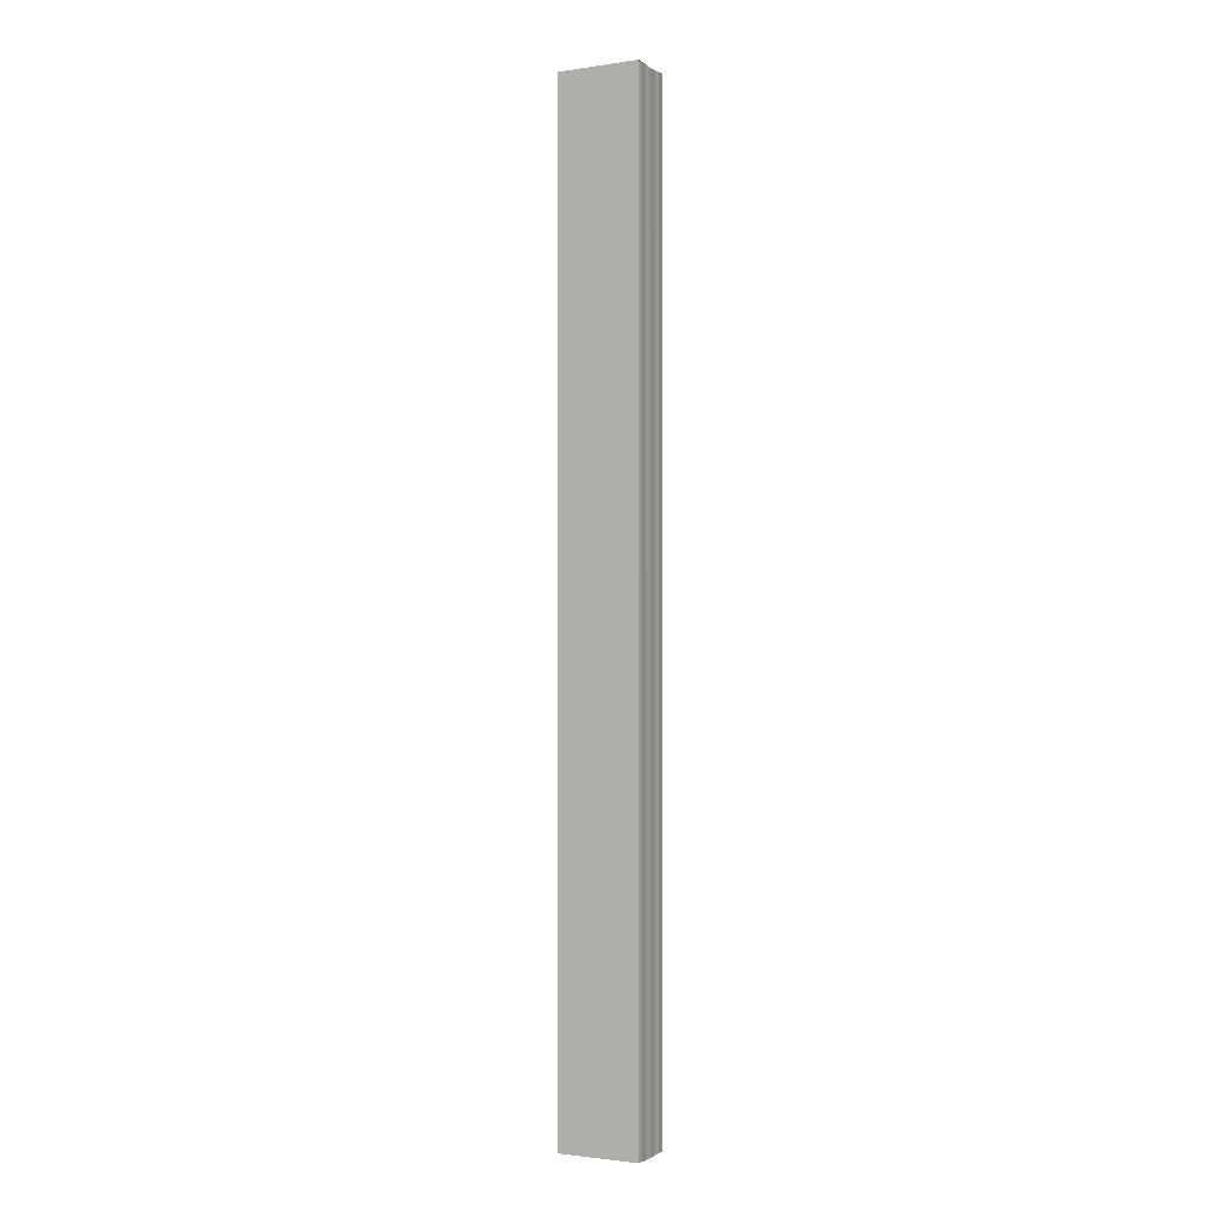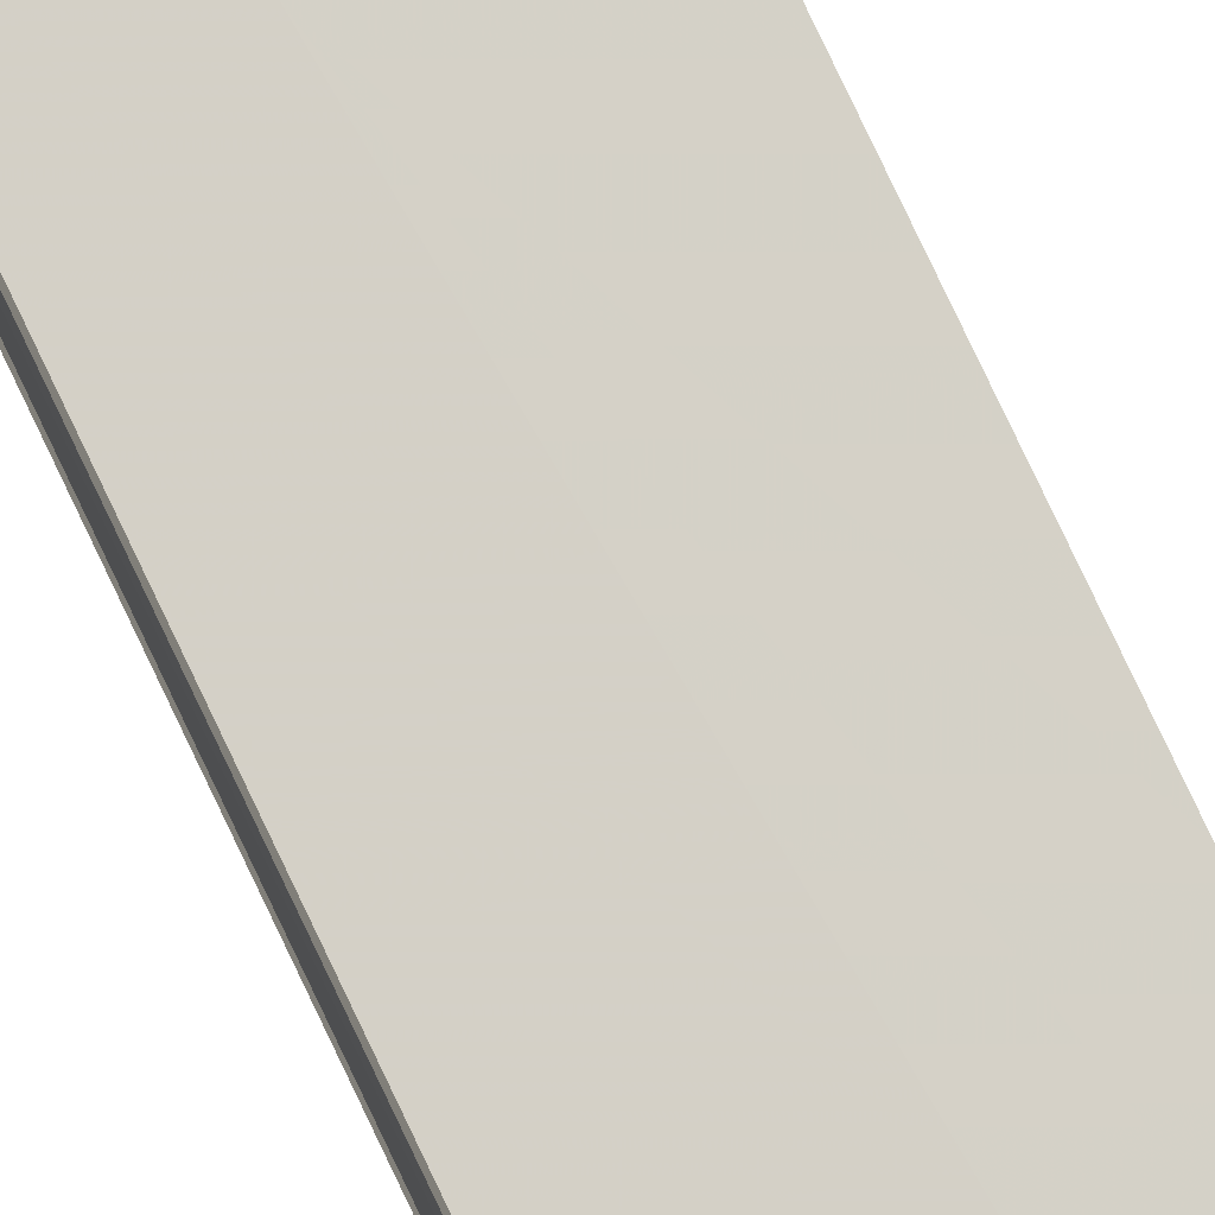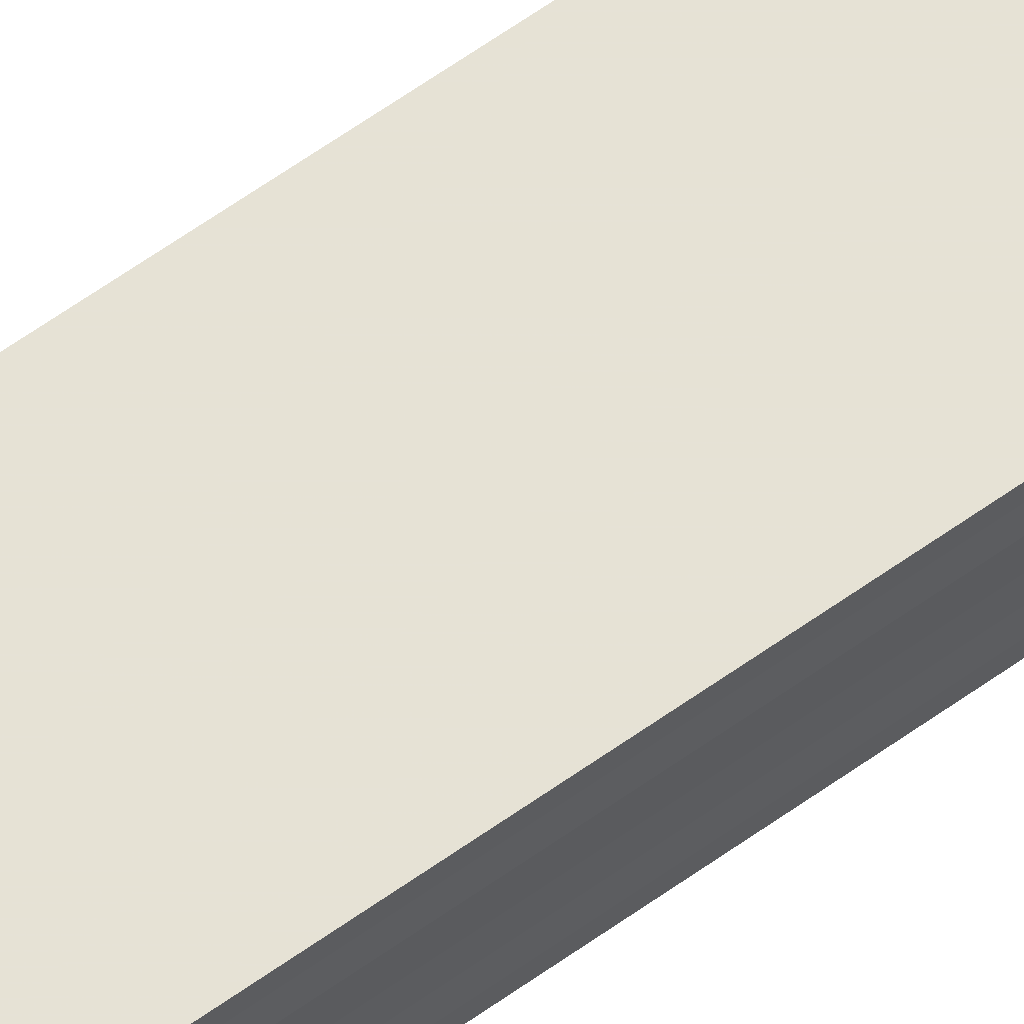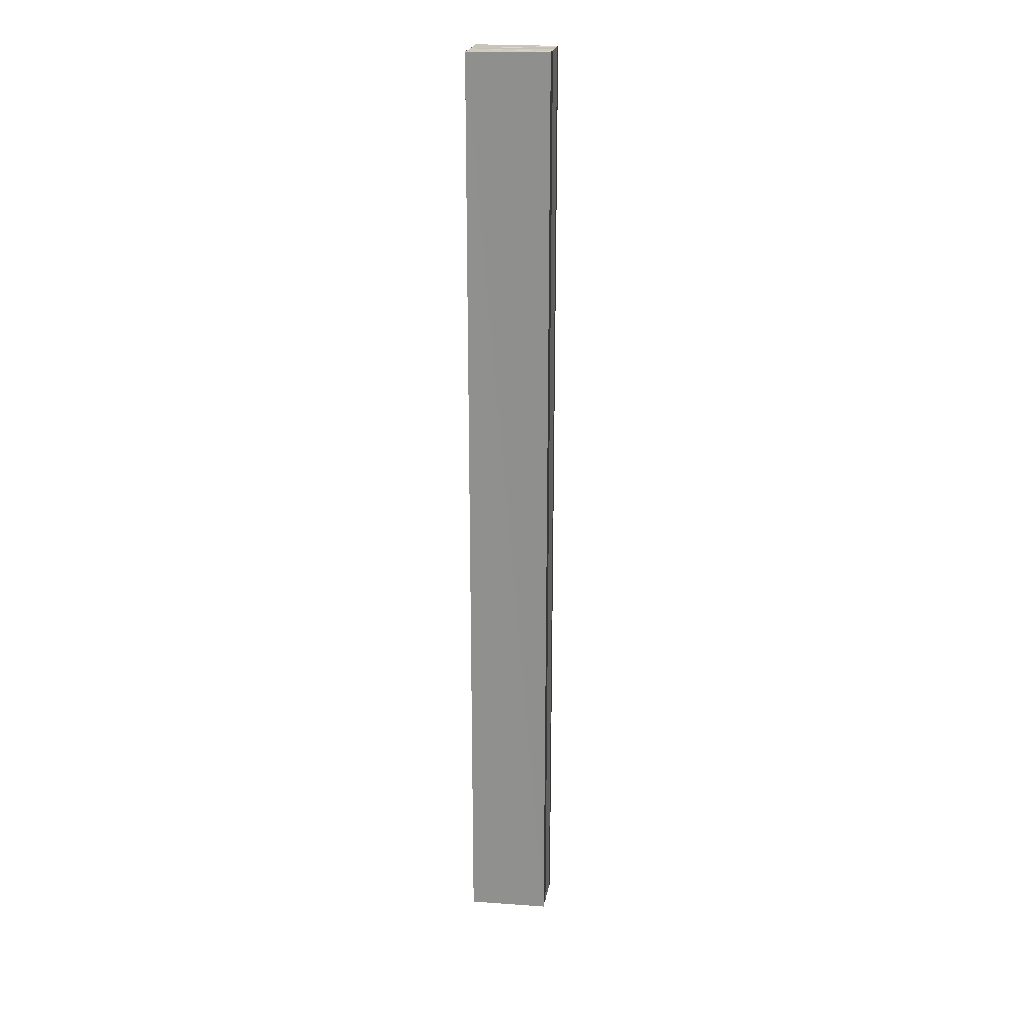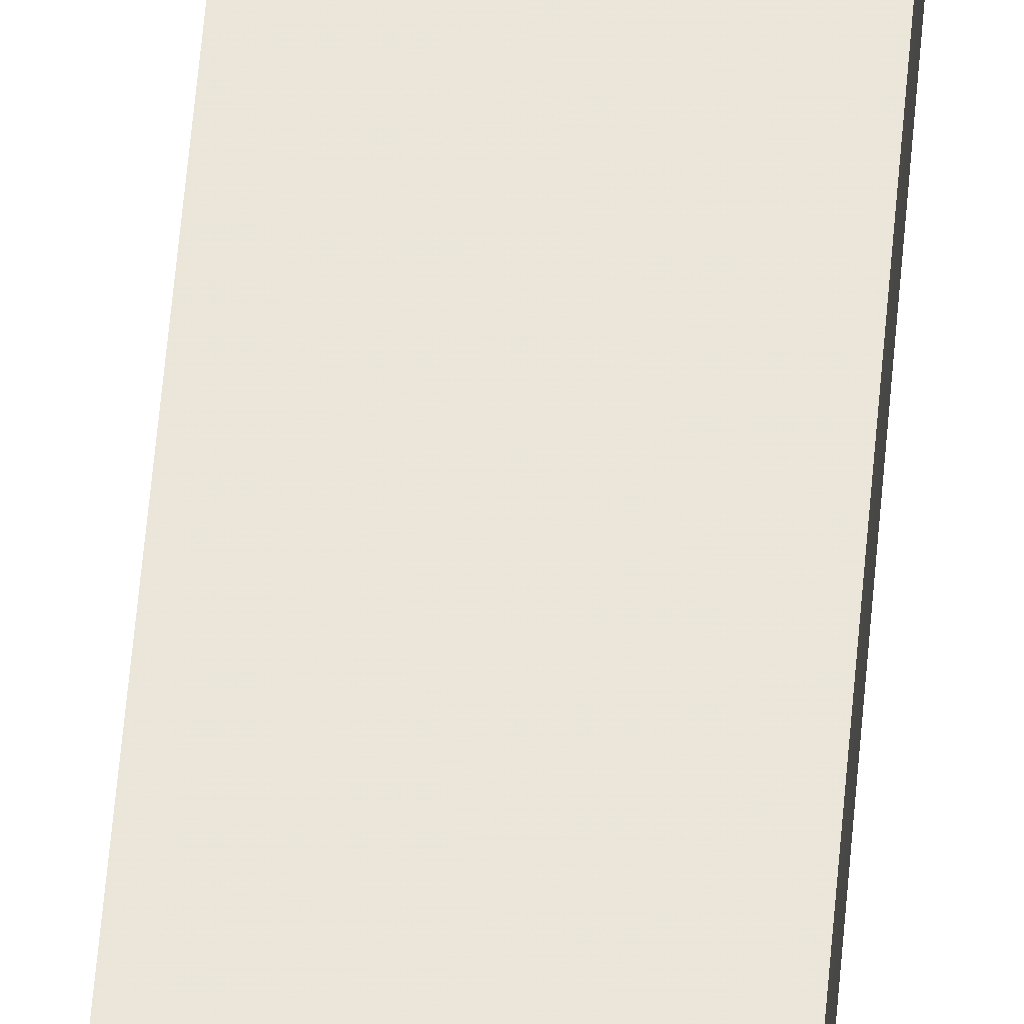
<metadata>
{"format":"obj","ext":"obj","renderer":"f3d","projection":"perspective","resolution":1024,"background":"white","views":[{"elev":-1.1,"azim":-153.6,"up":"+Y"},{"elev":78.8,"azim":154.6,"up":"+Z"},{"elev":63.2,"azim":54.2,"up":"+Z"},{"elev":22.9,"azim":10.2,"up":"+Y"},{"elev":58.6,"azim":4.9,"up":"+Z"}]}
</metadata>
<code>
o 15985
v 2245 1865 7.518
v 2245 1865 7.516
v 2245 1865 7.518
v 2245 1865 7.516
v 2245 1865 7.515
v 2245 1865 7.515
v 2245 1865 7.515
v 2245 1865 7.515
v 2245 1865 7.515
v 2245 1865 7.515
v 2245 1865 7.515
v 2245 1865 7.515
v 2245 1865 7.515
v 2245 1865 7.516
v 2245 1865 7.518
v 2245 1865 7.519
v 2245 1865 7.52
v 2245 1865 7.521
v 2245 1865 7.521
v 2245 1865 7.519
v 2245 1865 7.515
v 2245 1865 7.515
v 2245 1865 7.515
v 2245 1865 7.515
v 2245 1865 7.515
v 2245 1865 7.515
v 2245 1865 7.516
v 2245 1865 7.518
v 2245 1865 7.519
v 2245 1865 7.52
v 2245 1865 7.521
v 2245 1865 7.521
v 2245 1865 7.519
v 2245 1865 7.52
v 2245 1865 7.52
v 2245 1865 7.521
v 2245 1865 7.521
v 2245 1865 7.521
v 2245 1865 7.521
v 2245 1865 7.521
v 2245 1865 7.521
v 2245 1865 7.521
v 2245 1865 7.521
v 2245 1865 7.521
v 2245 1865 7.52
v 2245 1865 7.521
v 2245 1865 7.519
v 2245 1865 7.52
v 2245 1865 7.518
v 2245 1865 7.519
v 2245 1865 7.516
v 2245 1865 7.518
v 2245 1865 7.515
v 2245 1865 7.516
v 2245 1865 7.515
v 2245 1865 7.515
v 2245 1865 7.515
v 2245 1865 7.515
v 2245 1865 7.516
v 2245 1865 7.515
v 2245 1865 7.518
v 2245 1865 7.516
v 2245 1865 7.519
v 2245 1865 7.518
v 2245 1865 7.52
v 2245 1865 7.519
v 2245 1865 7.521
v 2245 1865 7.52
f 1 2 3
f 3 2 4
f 2 5 4
f 4 5 6
f 5 7 6
f 6 7 8
f 7 9 8
f 8 10 11
f 3 11 12
f 3 12 13
f 3 13 14
f 3 14 15
f 3 15 16
f 3 16 17
f 3 17 18
f 3 18 19
f 20 1 3
f 1 21 10
f 22 21 23
f 24 25 22
f 1 26 21
f 1 27 26
f 1 28 27
f 1 29 28
f 1 30 29
f 1 31 30
f 1 32 31
f 33 1 20
f 34 33 20
f 35 33 34
f 36 35 34
f 37 35 36
f 38 37 36
f 39 37 40
f 41 32 42
f 43 44 41
f 45 31 46
f 47 48 45
f 49 50 47
f 51 52 49
f 53 54 51
f 55 56 53
f 57 58 55
f 58 59 60
f 59 61 62
f 61 63 64
f 63 65 66
f 65 67 68

</code>
